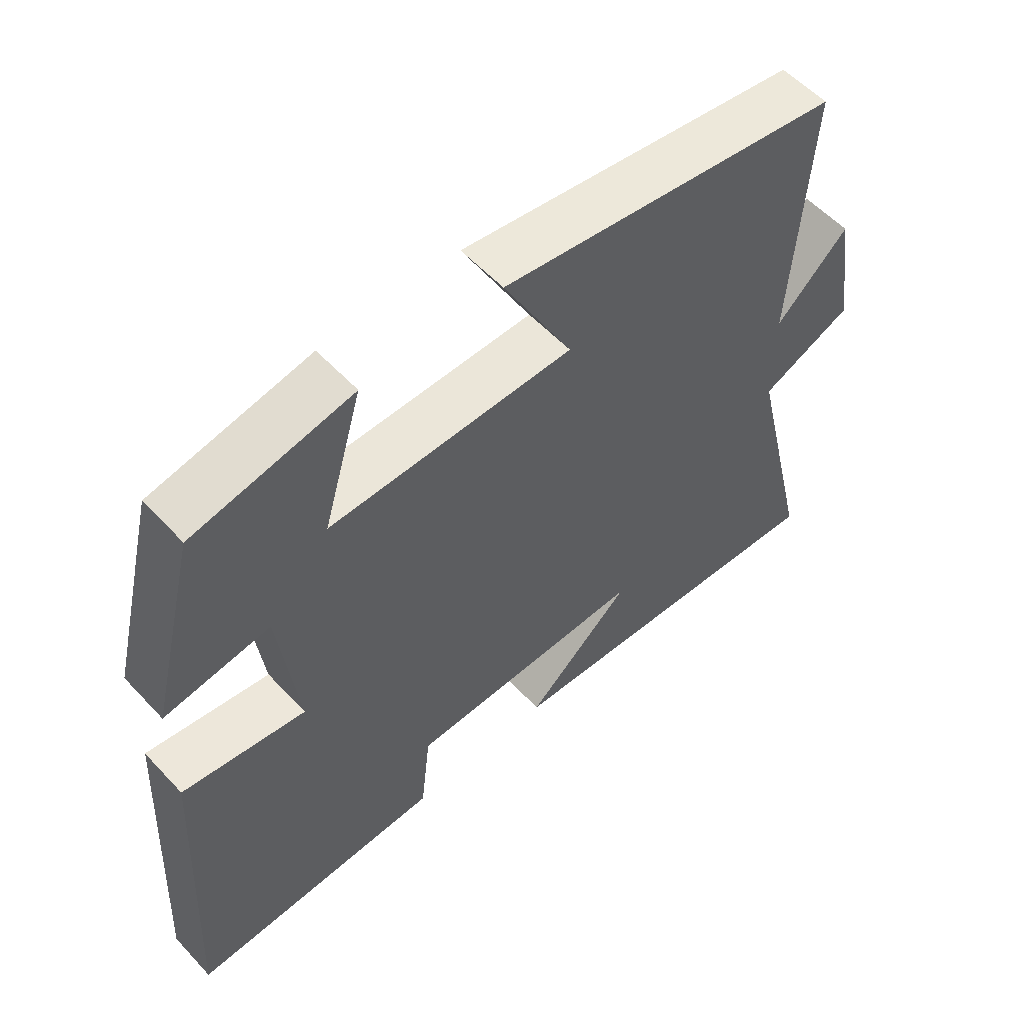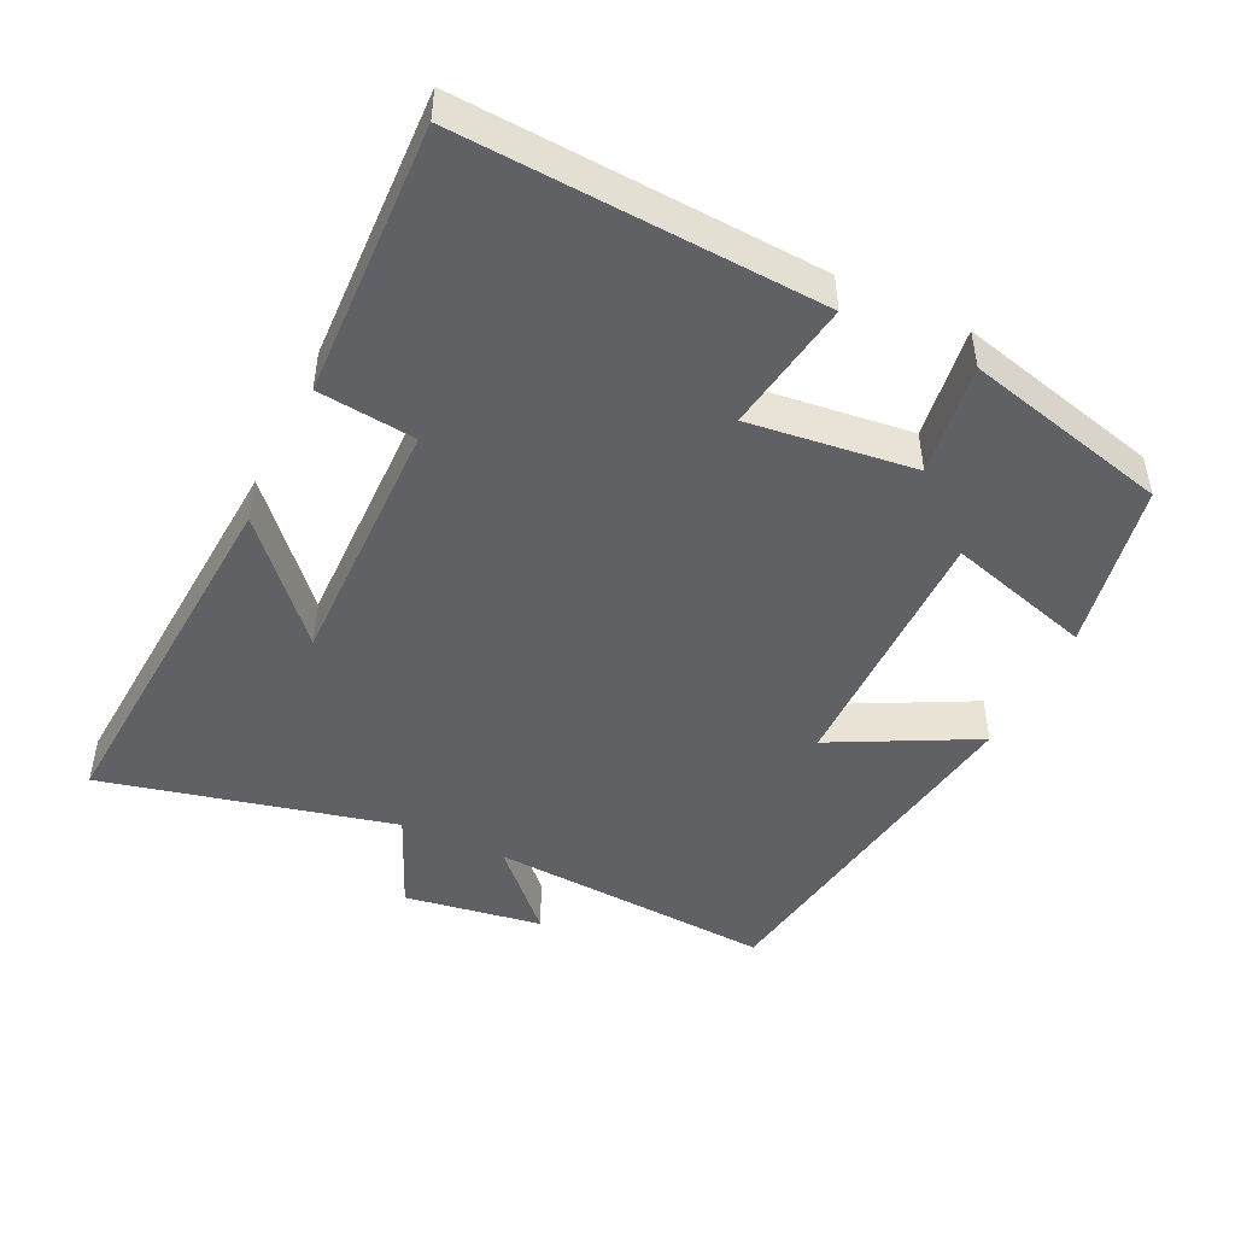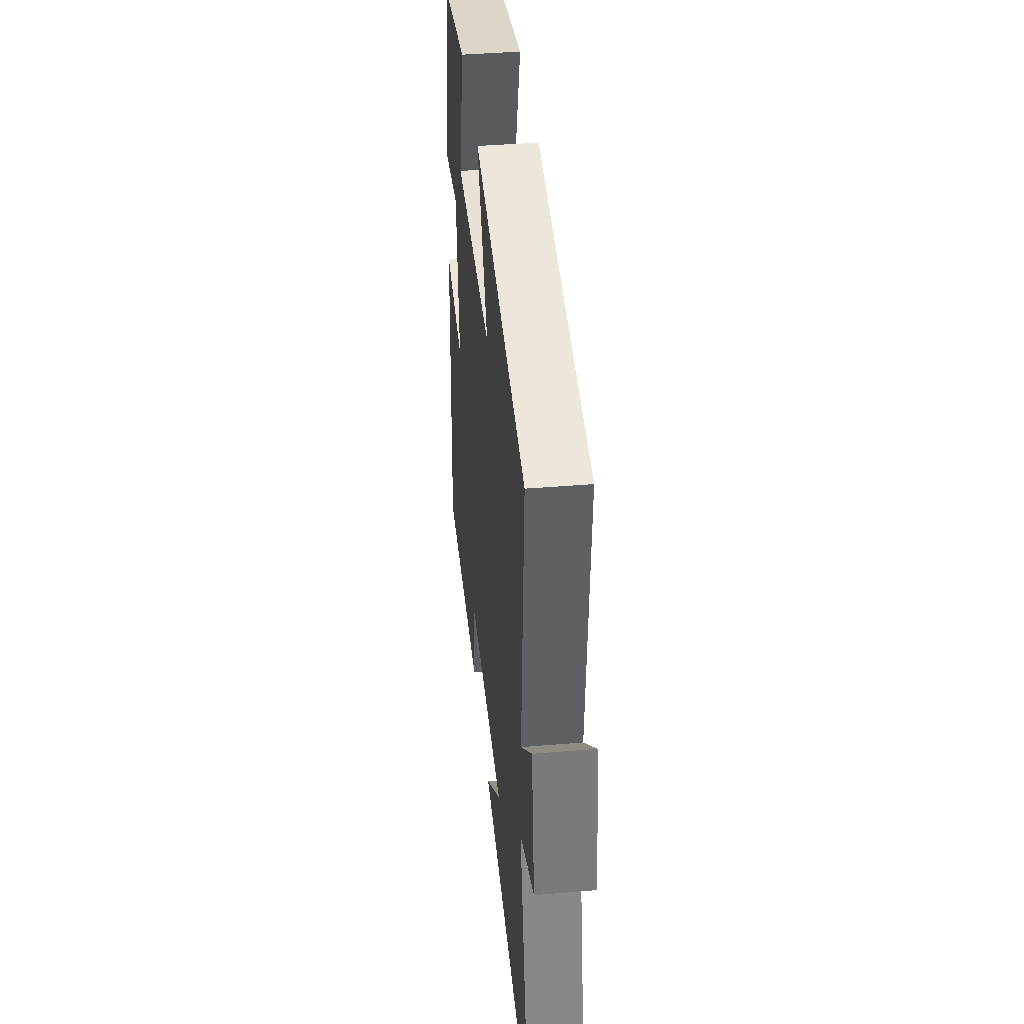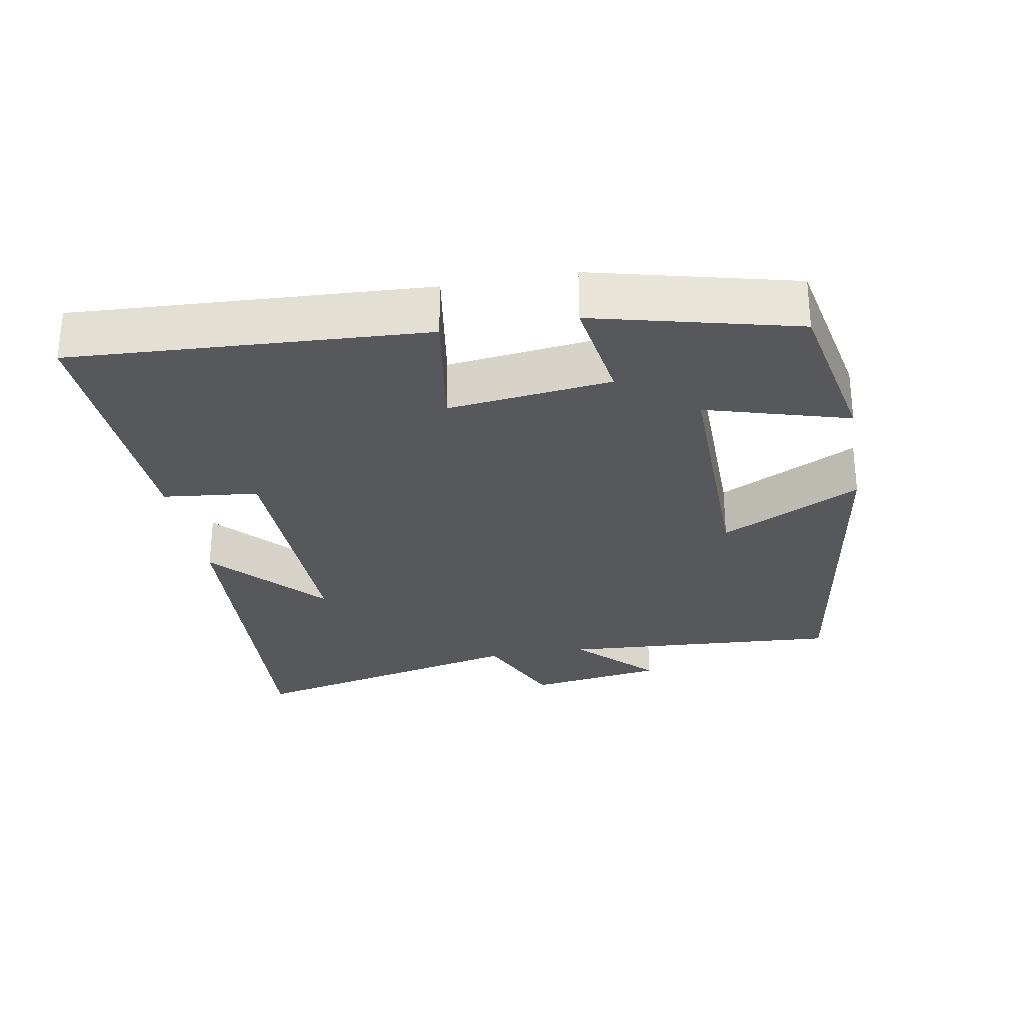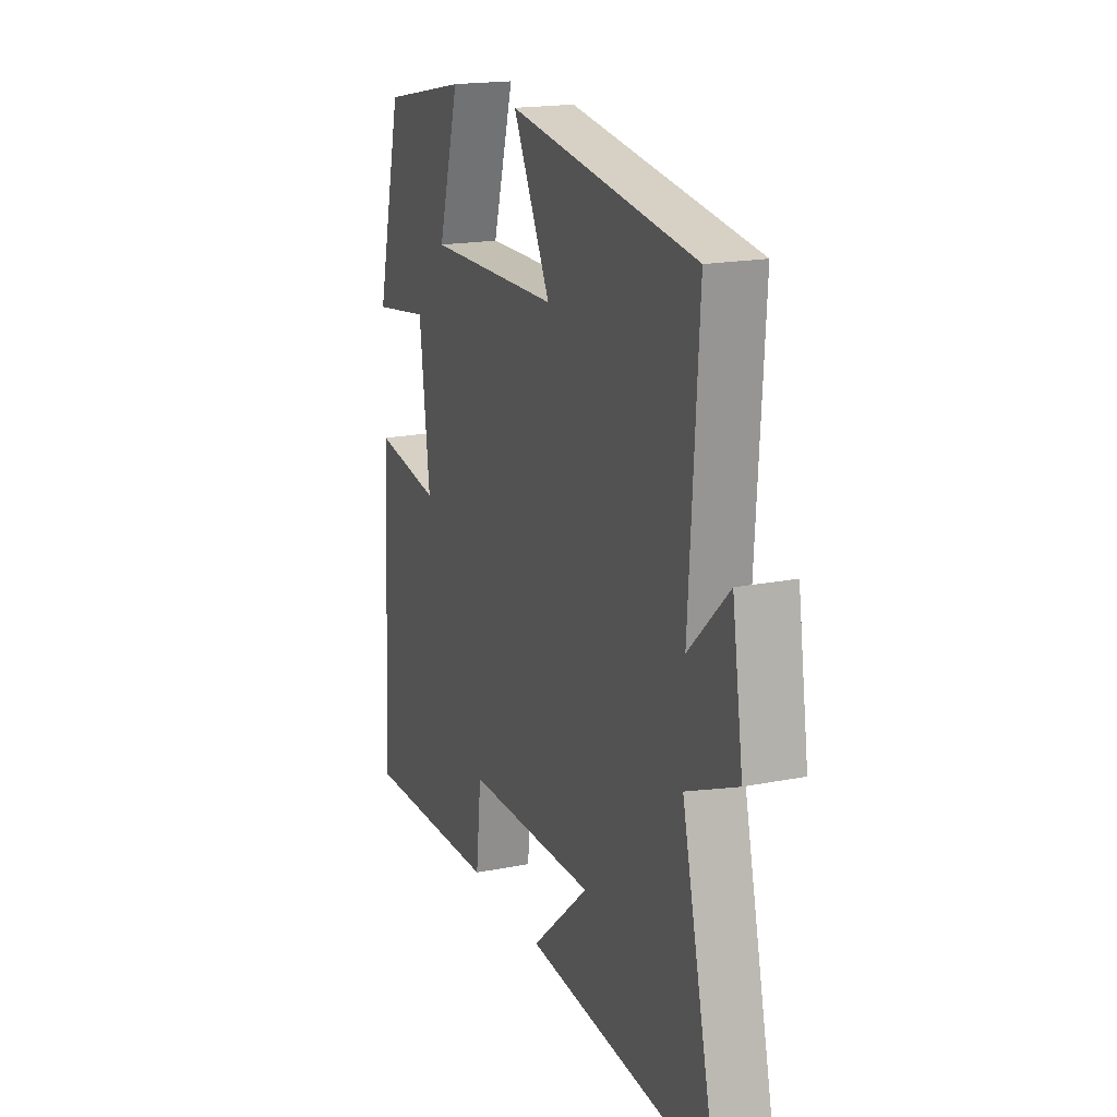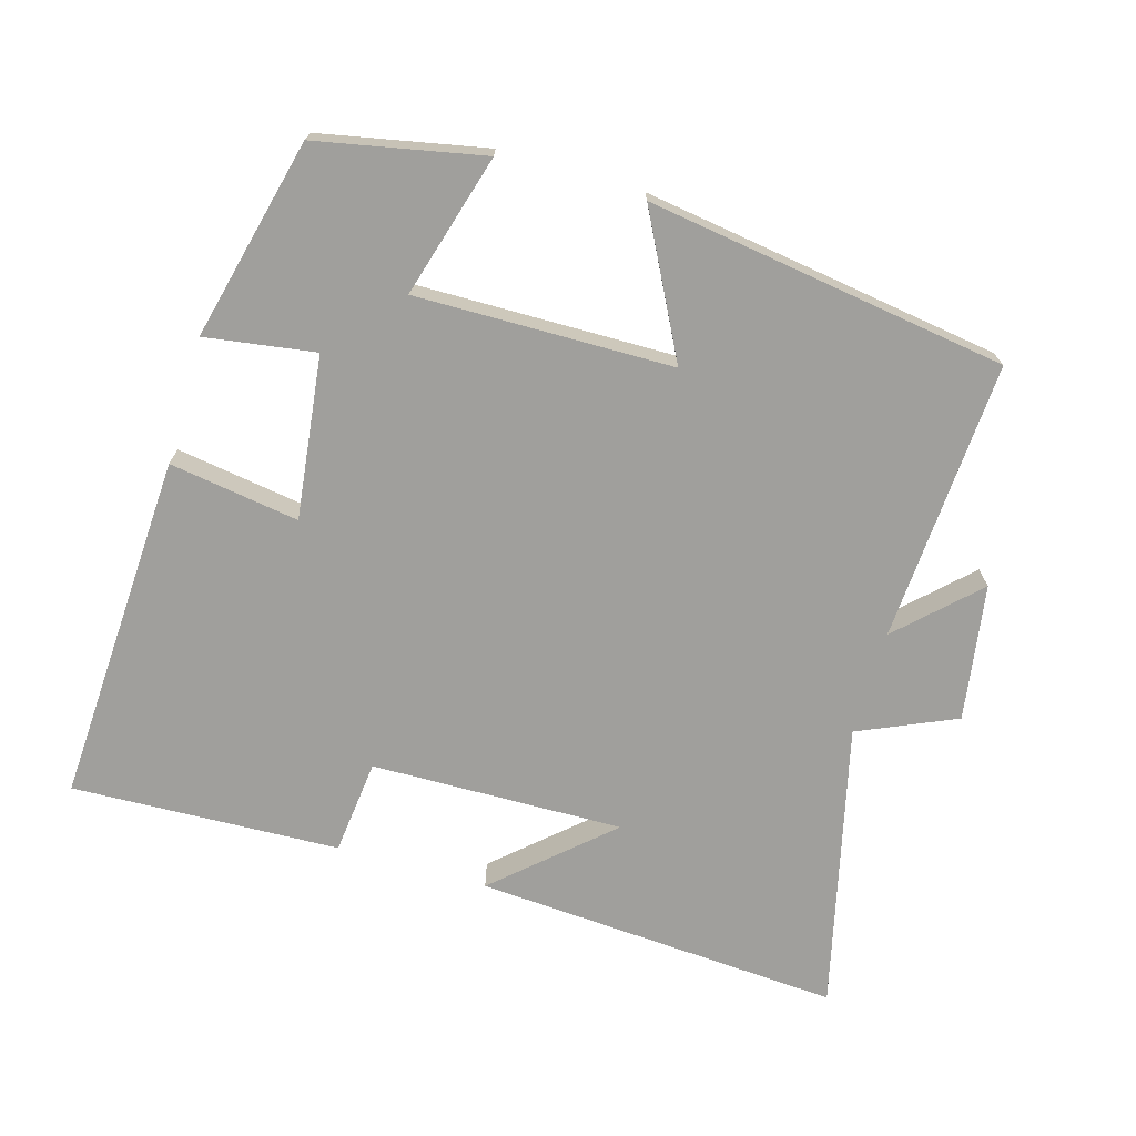
<metadata>
{"format":"obj","ext":"obj","renderer":"f3d","projection":"perspective","resolution":1024,"background":"white","views":[{"elev":56.3,"azim":-42.2,"up":"+Z"},{"elev":-46.8,"azim":-115.7,"up":"+Y"},{"elev":41.1,"azim":84.2,"up":"+Z"},{"elev":-28.3,"azim":-79.9,"up":"+Y"},{"elev":18.2,"azim":68.9,"up":"+Z"},{"elev":-71.2,"azim":-16.1,"up":"+Y"}]}
</metadata>
<code>
v -0.429 0.07 0.453
v -0.192 0.07 0.5
v -0.251 0.07 0.297
v 0.115 0.07 0.301
v 0.012 0.07 0.5
v 0.525 0.07 0.423
v 0.5 0.07 0.022
v 0.609 0.07 0.127
v 0.639 0.07 -0.067
v 0.5 0.07 -0.128
v 0.597 0.07 -0.536
v 0.072 0.07 -0.5
v 0.231 0.07 -0.358
v -0.129 0.07 -0.364
v -0.144 0.07 -0.5
v -0.527 0.07 -0.514
v -0.5 0.07 -0.013
v -0.315 0.07 -0.042
v -0.343 0.07 0.19
v -0.5 0.07 0.167
v -0.429 0 0.453
v -0.192 0 0.5
v -0.251 0 0.297
v 0.115 0 0.301
v 0.012 0 0.5
v 0.525 0 0.423
v 0.5 0 0.022
v 0.609 0 0.127
v 0.639 0 -0.067
v 0.5 0 -0.128
v 0.597 0 -0.536
v 0.072 0 -0.5
v 0.231 0 -0.358
v -0.129 0 -0.364
v -0.144 0 -0.5
v -0.527 0 -0.514
v -0.5 0 -0.013
v -0.315 0 -0.042
v -0.343 0 0.19
v -0.5 0 0.167
f 1 2 3
f 20 1 3
f 19 20 3
f 18 19 3 4
f 16 17 18
f 15 16 18
f 14 15 18
f 13 14 18 4
f 10 11 12 13
f 10 13 4
f 7 8 9 10
f 7 10 4 5
f 5 6 7
f 23 22 21
f 23 21 40
f 23 40 39
f 24 23 39 38
f 38 37 36
f 38 36 35
f 38 35 34
f 24 38 34 33
f 33 32 31 30
f 24 33 30
f 30 29 28 27
f 25 24 30 27
f 27 26 25
f 1 21 22 2
f 2 22 23 3
f 3 23 24 4
f 4 24 25 5
f 5 25 26 6
f 6 26 27 7
f 7 27 28 8
f 8 28 29 9
f 9 29 30 10
f 10 30 31 11
f 11 31 32 12
f 12 32 33 13
f 13 33 34 14
f 14 34 35 15
f 15 35 36 16
f 16 36 37 17
f 17 37 38 18
f 18 38 39 19
f 19 39 40 20
f 20 40 21 1

</code>
